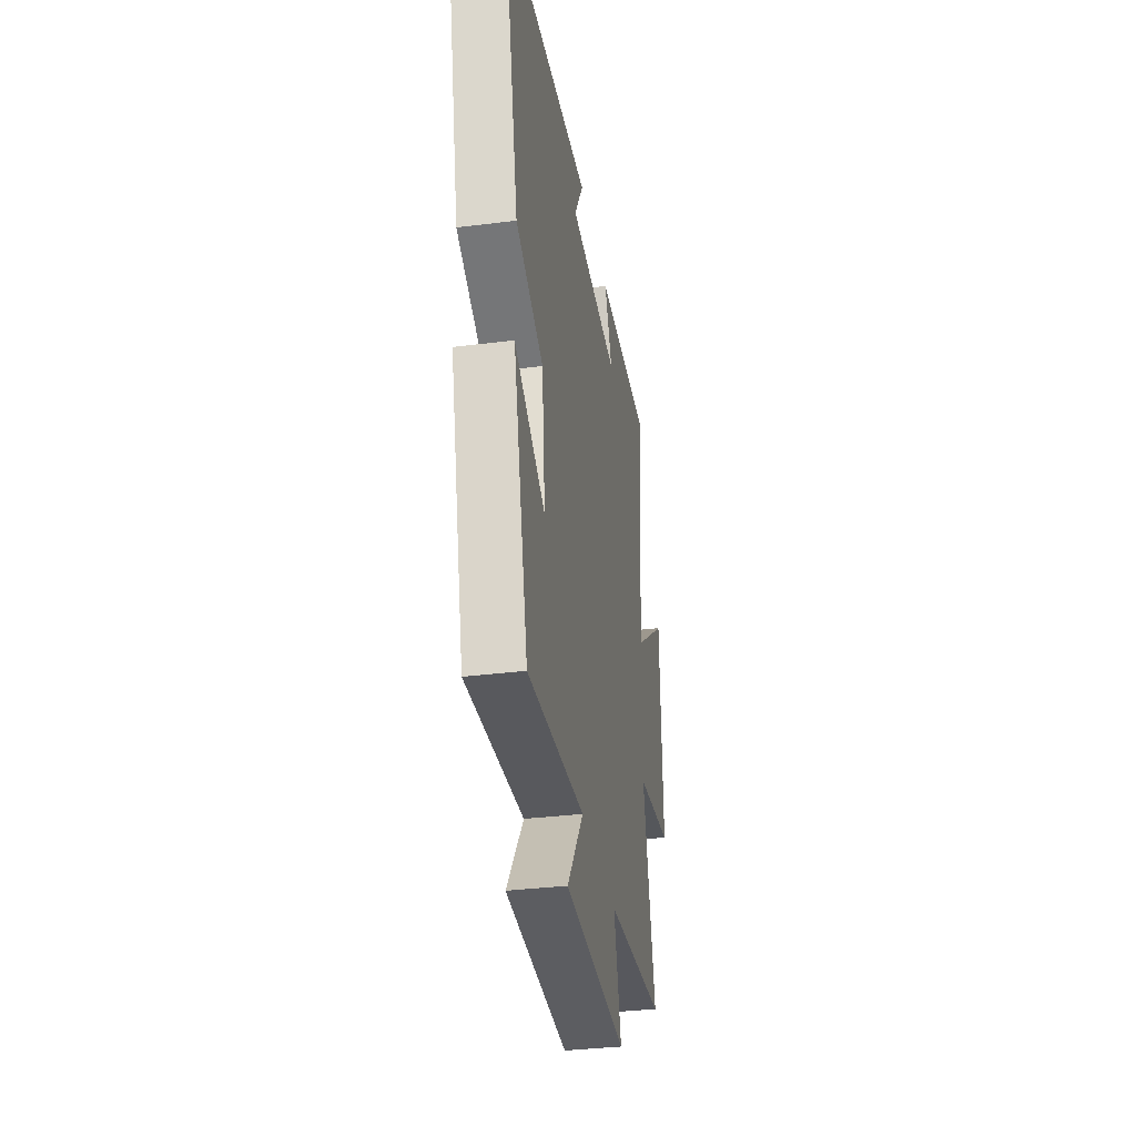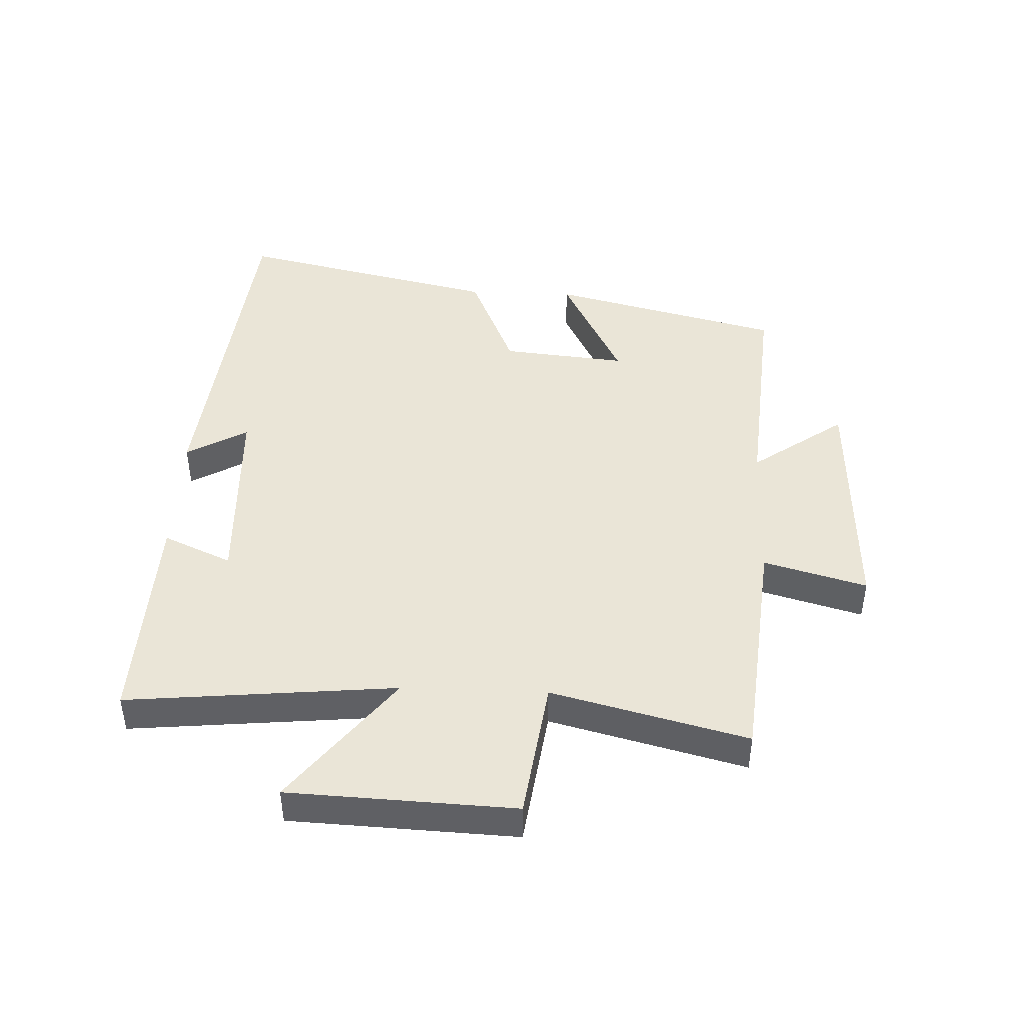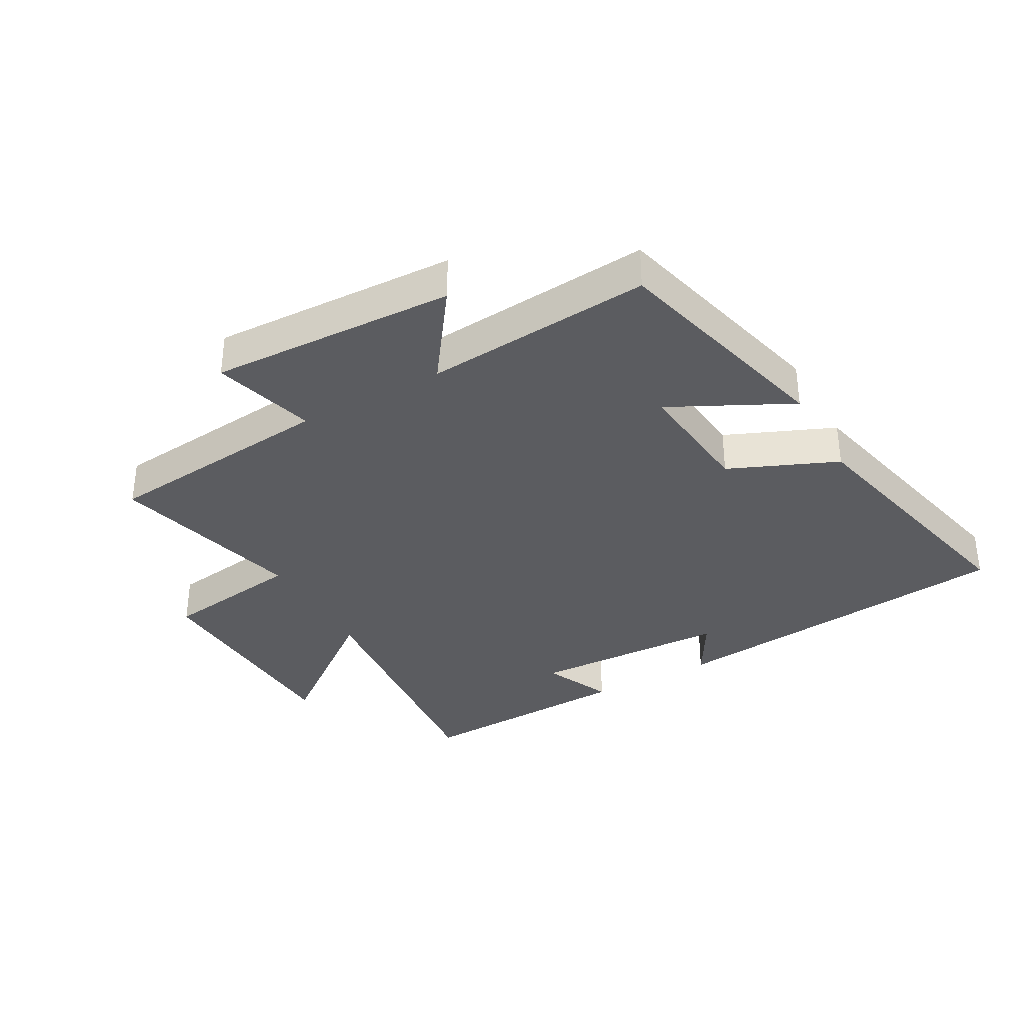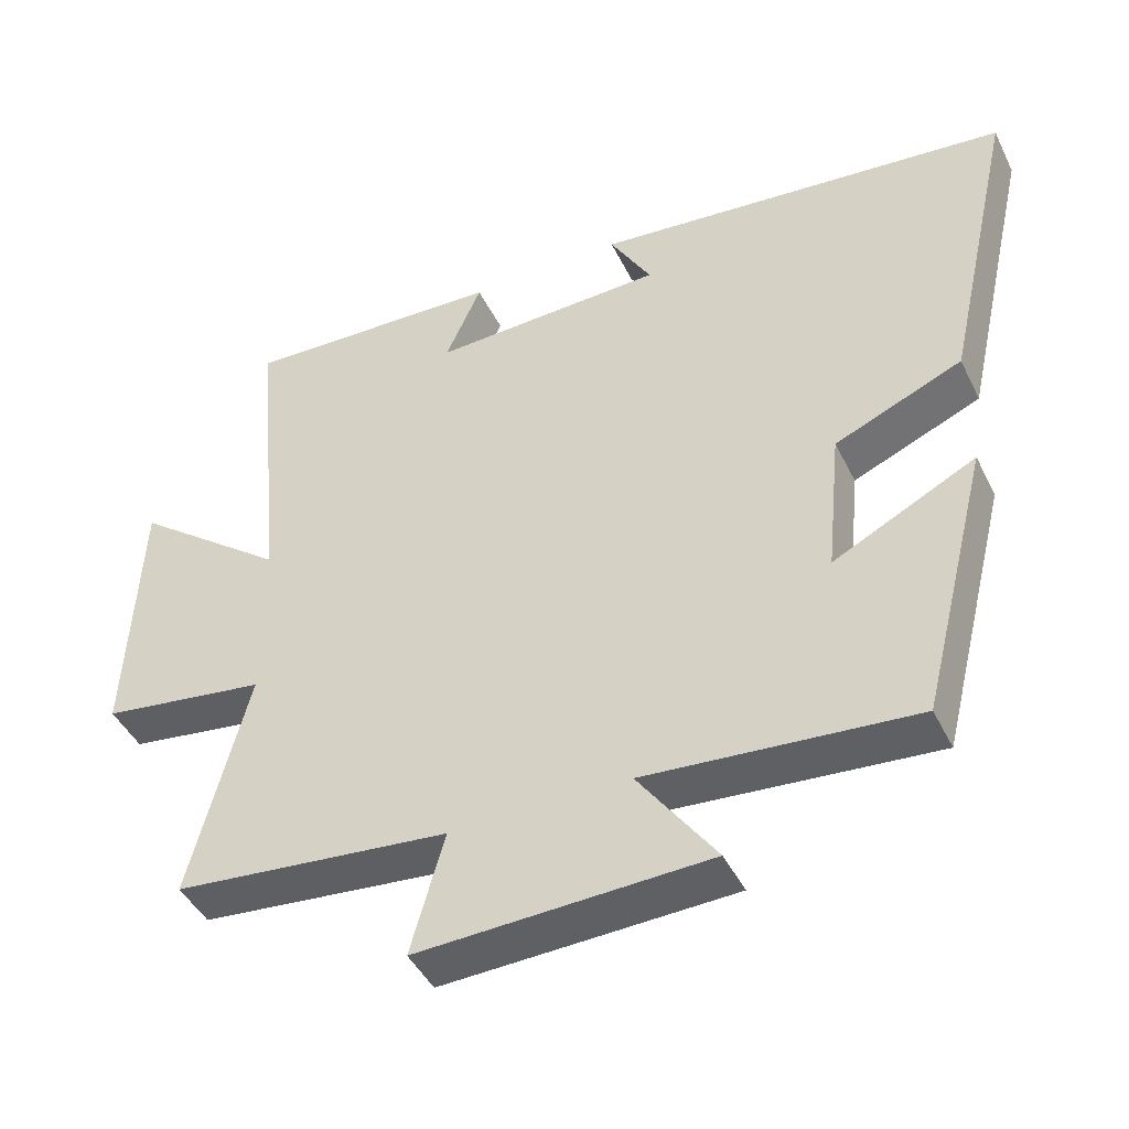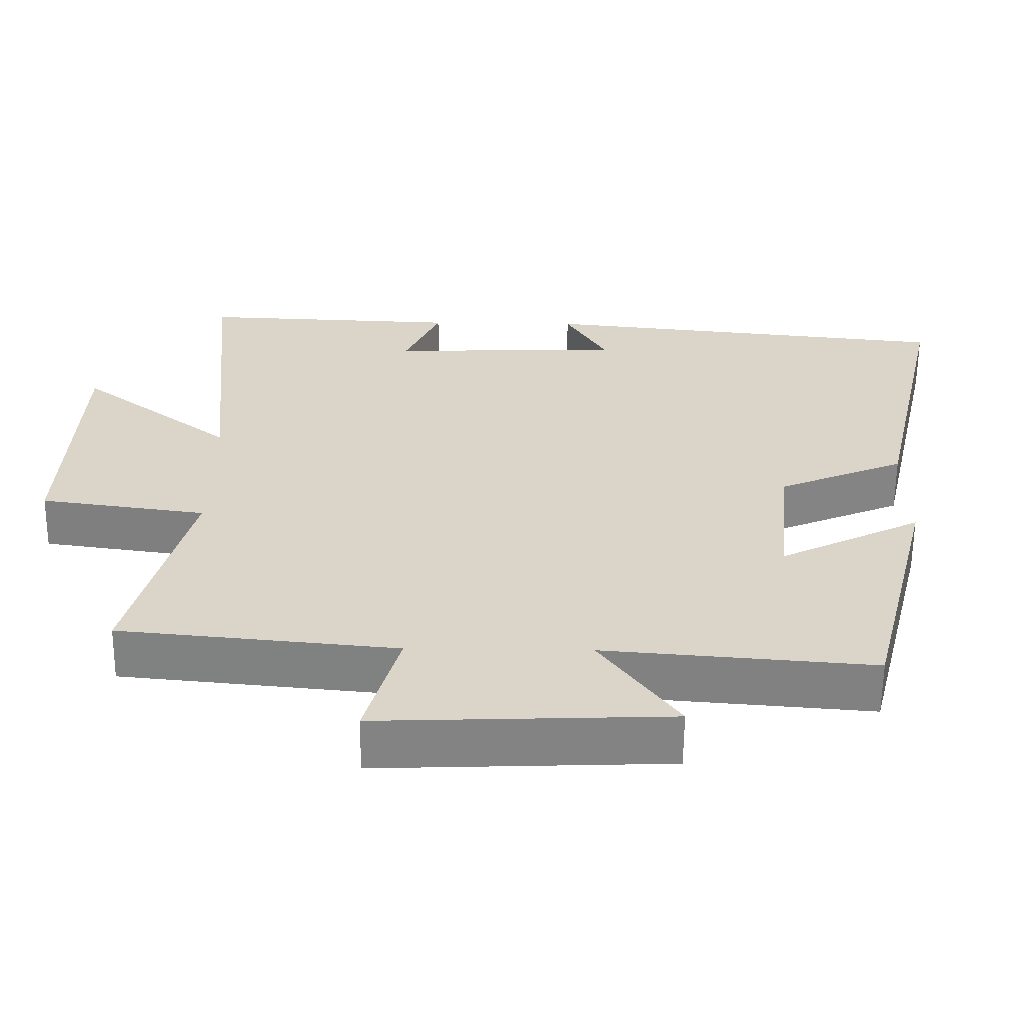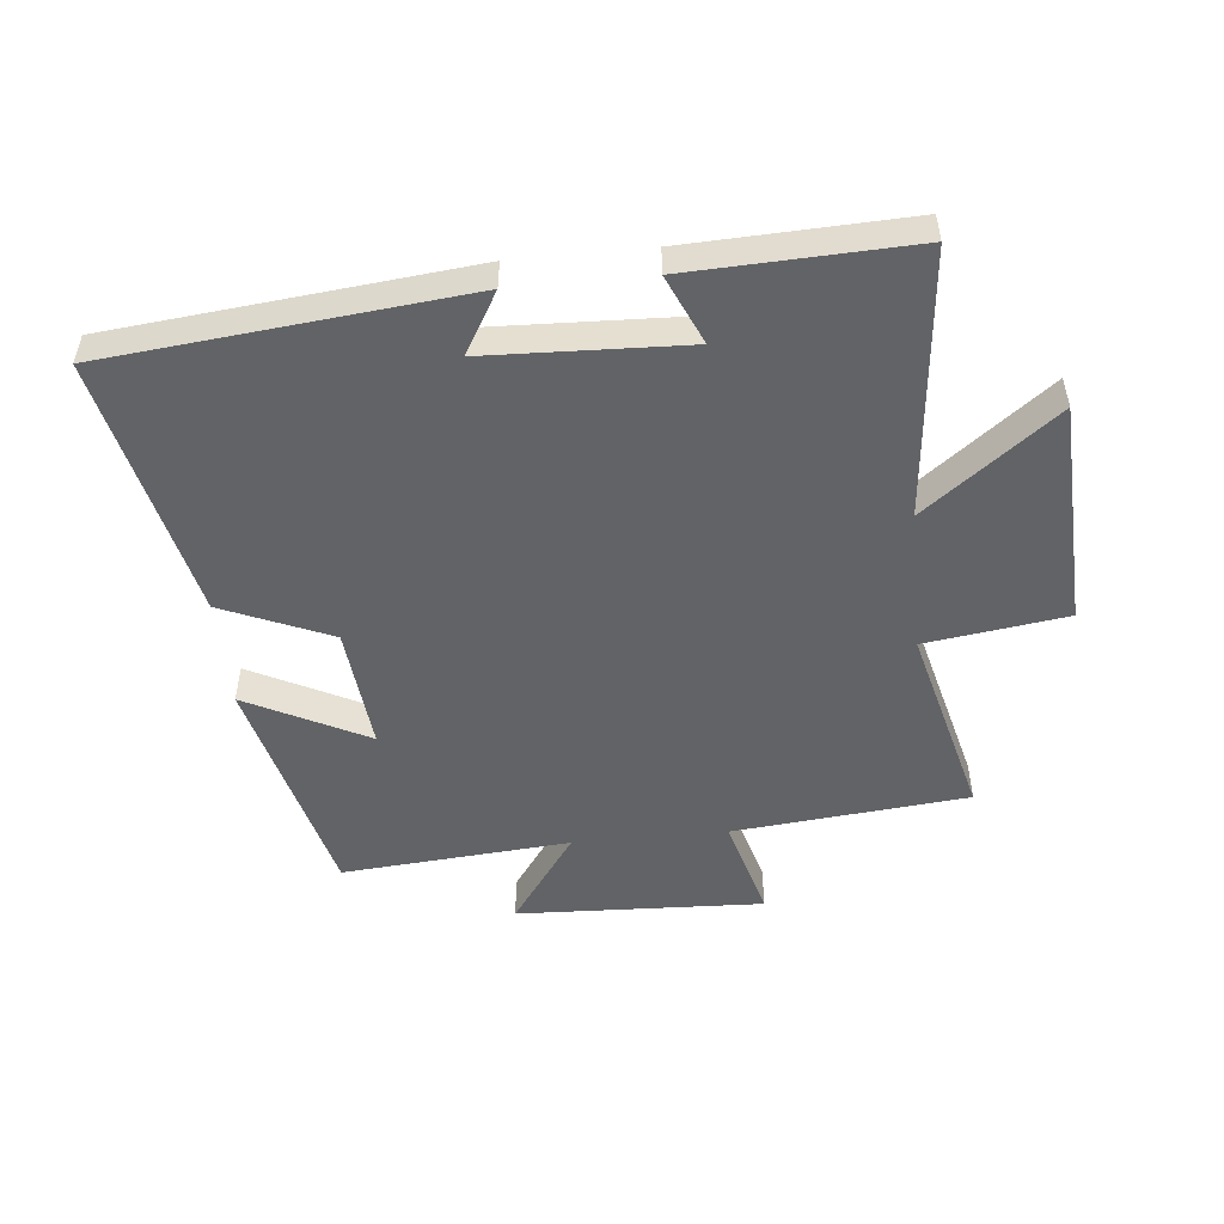
<metadata>
{"format":"obj","ext":"obj","renderer":"f3d","projection":"perspective","resolution":1024,"background":"white","views":[{"elev":-34.5,"azim":-80.5,"up":"+Z"},{"elev":44.4,"azim":92.3,"up":"+Y"},{"elev":-35.0,"azim":-150.8,"up":"+Y"},{"elev":-44.4,"azim":-155.1,"up":"+Z"},{"elev":-61.0,"azim":179.4,"up":"+Z"},{"elev":-50.8,"azim":5.6,"up":"+Y"}]}
</metadata>
<code>
v -0.406 0.07 -0.53
v -0.5 0.07 -0.158
v -0.306 0.07 -0.256
v -0.326 0.07 -0.056
v -0.5 0.07 0.018
v -0.596 0.07 0.441
v -0.026 0.07 0.5
v -0.083 0.07 0.402
v 0.235 0.07 0.39
v 0.186 0.07 0.5
v 0.542 0.07 0.514
v 0.5 0.07 0.082
v 0.71 0.07 0.244
v 0.726 0.07 -0.118
v 0.5 0.07 -0.15
v 0.58 0.07 -0.463
v 0.204 0.07 -0.5
v 0.25 0.07 -0.665
v -0.146 0.07 -0.649
v -0.04 0.07 -0.5
v -0.406 0 -0.53
v -0.5 0 -0.158
v -0.306 0 -0.256
v -0.326 0 -0.056
v -0.5 0 0.018
v -0.596 0 0.441
v -0.026 0 0.5
v -0.083 0 0.402
v 0.235 0 0.39
v 0.186 0 0.5
v 0.542 0 0.514
v 0.5 0 0.082
v 0.71 0 0.244
v 0.726 0 -0.118
v 0.5 0 -0.15
v 0.58 0 -0.463
v 0.204 0 -0.5
v 0.25 0 -0.665
v -0.146 0 -0.649
v -0.04 0 -0.5
f 17 18 19 20
f 15 16 17 20
f 15 20 1
f 12 13 14 15
f 12 15 1
f 9 10 11 12
f 8 9 12
f 5 6 7 8
f 4 5 8 12
f 3 4 12
f 1 2 3
f 1 3 12
f 40 39 38 37
f 40 37 36 35
f 21 40 35
f 35 34 33 32
f 21 35 32
f 32 31 30 29
f 32 29 28
f 28 27 26 25
f 32 28 25 24
f 32 24 23
f 23 22 21
f 32 23 21
f 1 21 22 2
f 2 22 23 3
f 3 23 24 4
f 4 24 25 5
f 5 25 26 6
f 6 26 27 7
f 7 27 28 8
f 8 28 29 9
f 9 29 30 10
f 10 30 31 11
f 11 31 32 12
f 12 32 33 13
f 13 33 34 14
f 14 34 35 15
f 15 35 36 16
f 16 36 37 17
f 17 37 38 18
f 18 38 39 19
f 19 39 40 20
f 20 40 21 1

</code>
